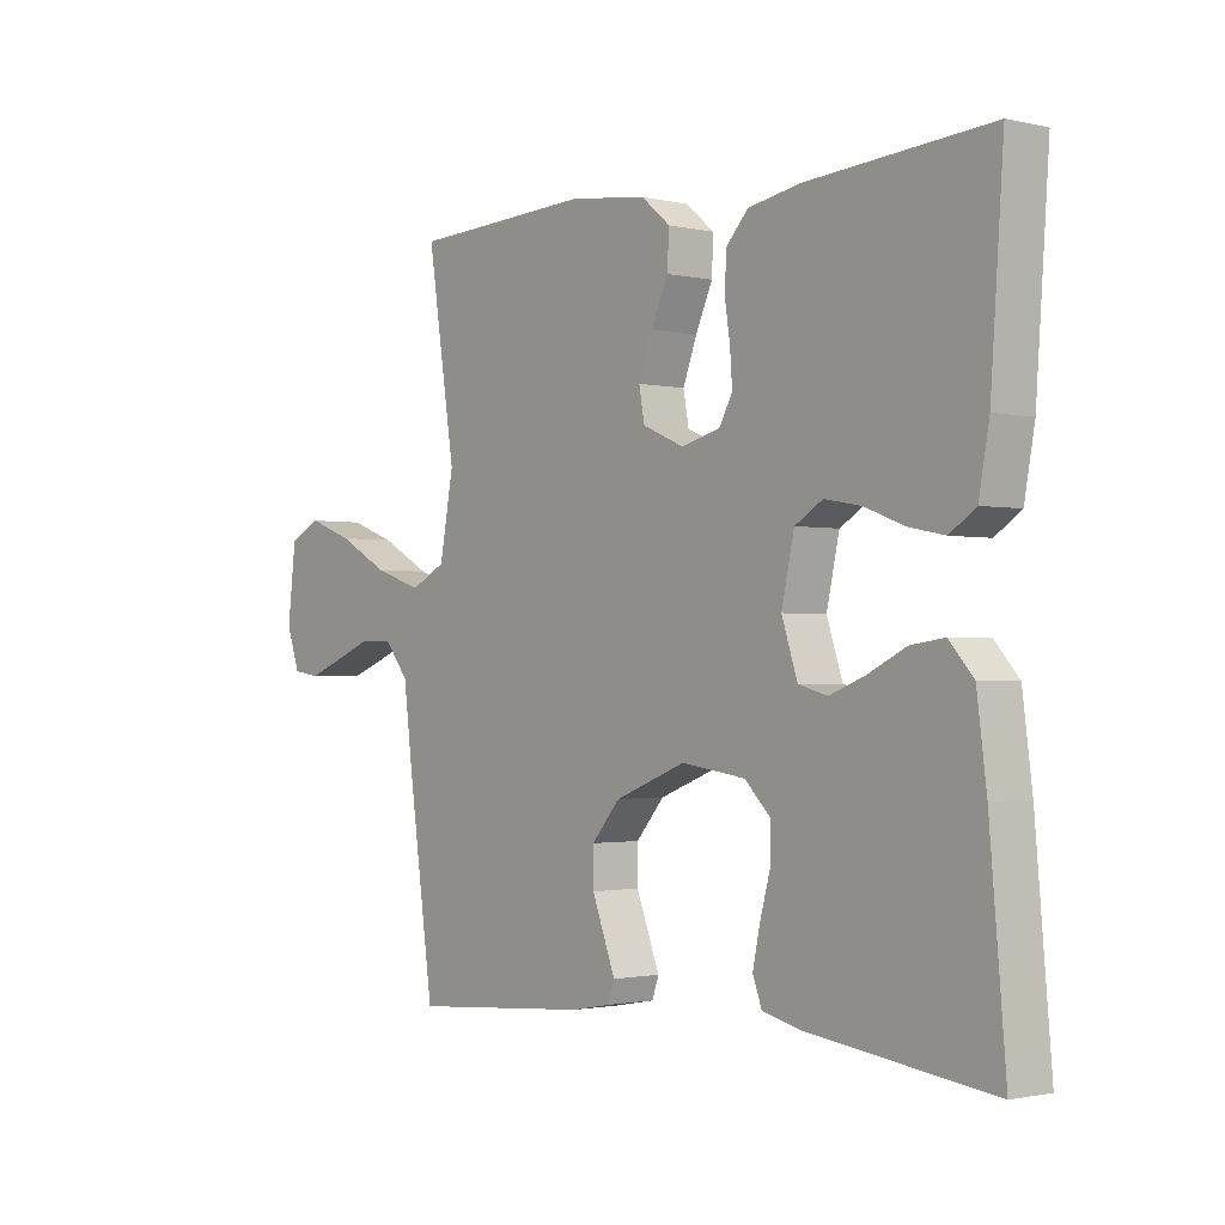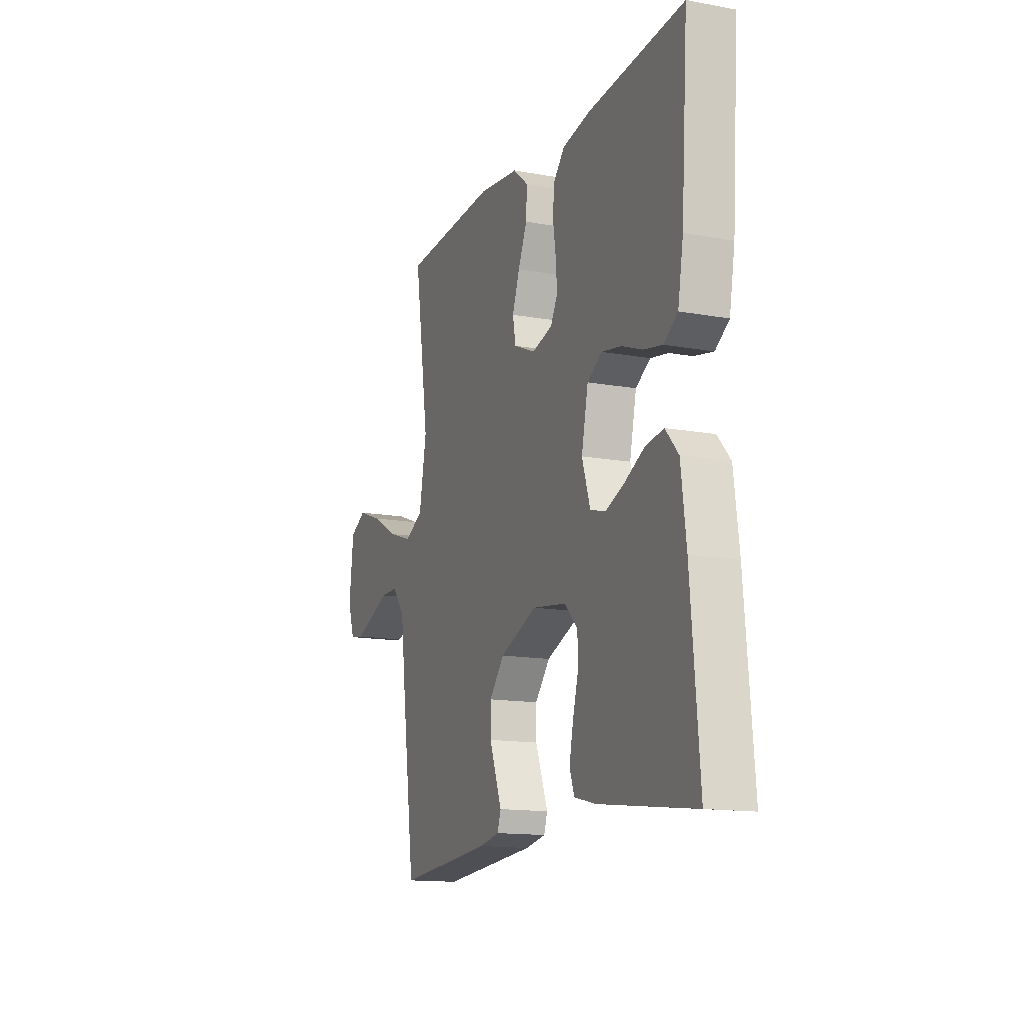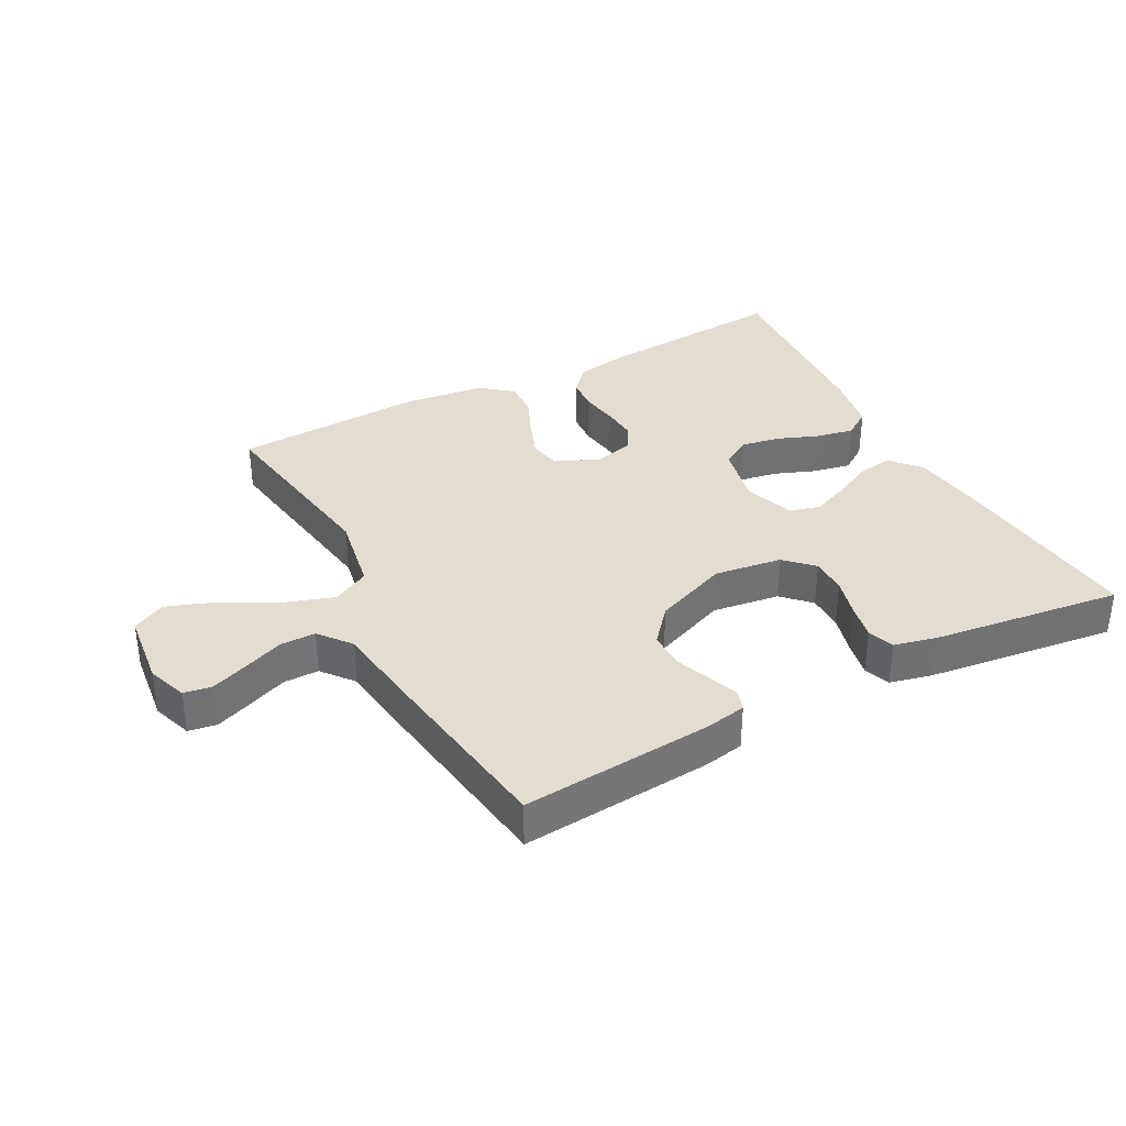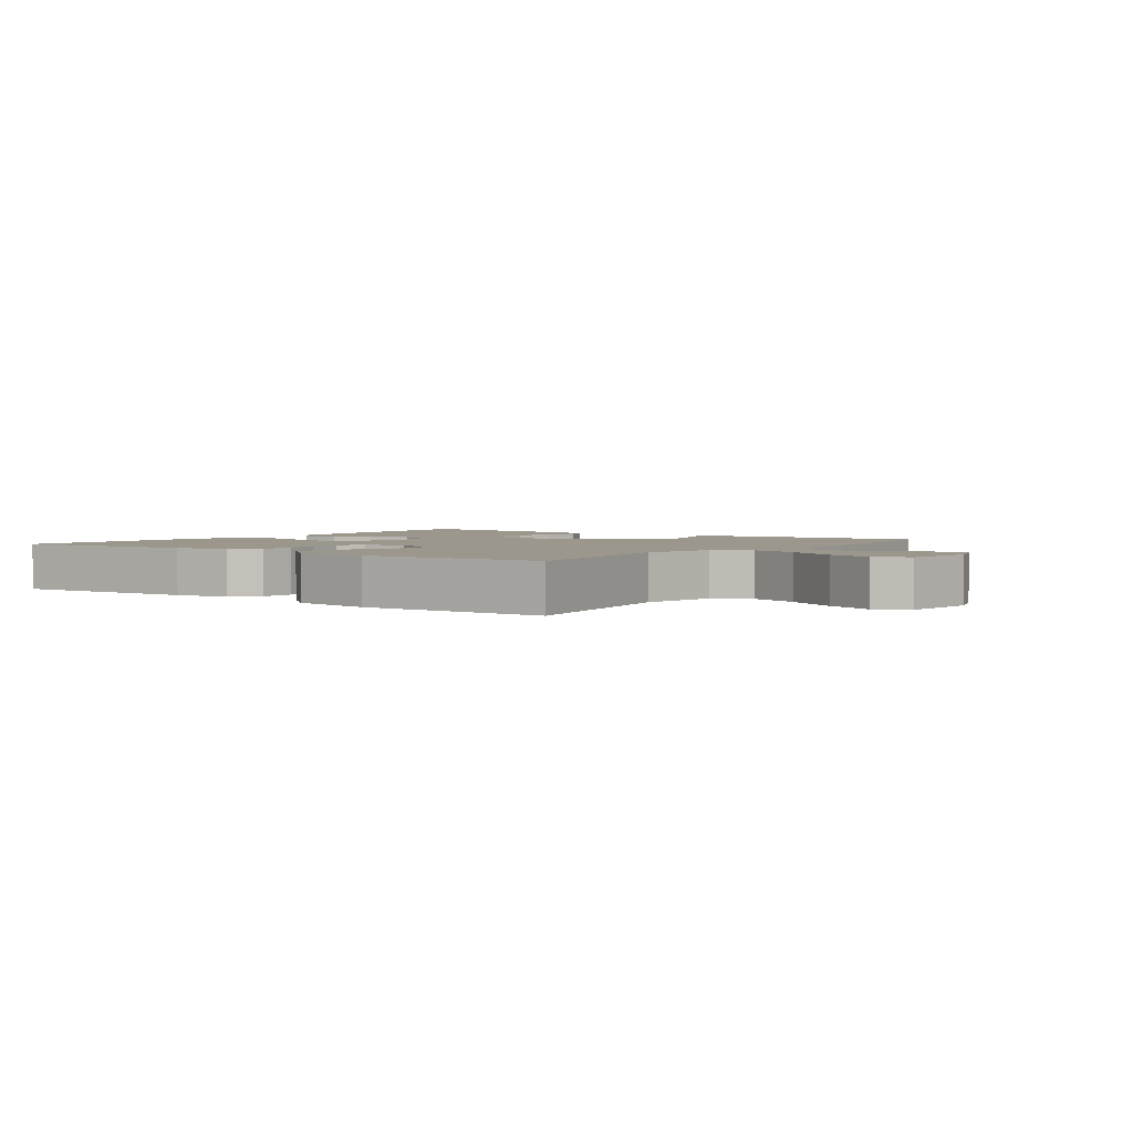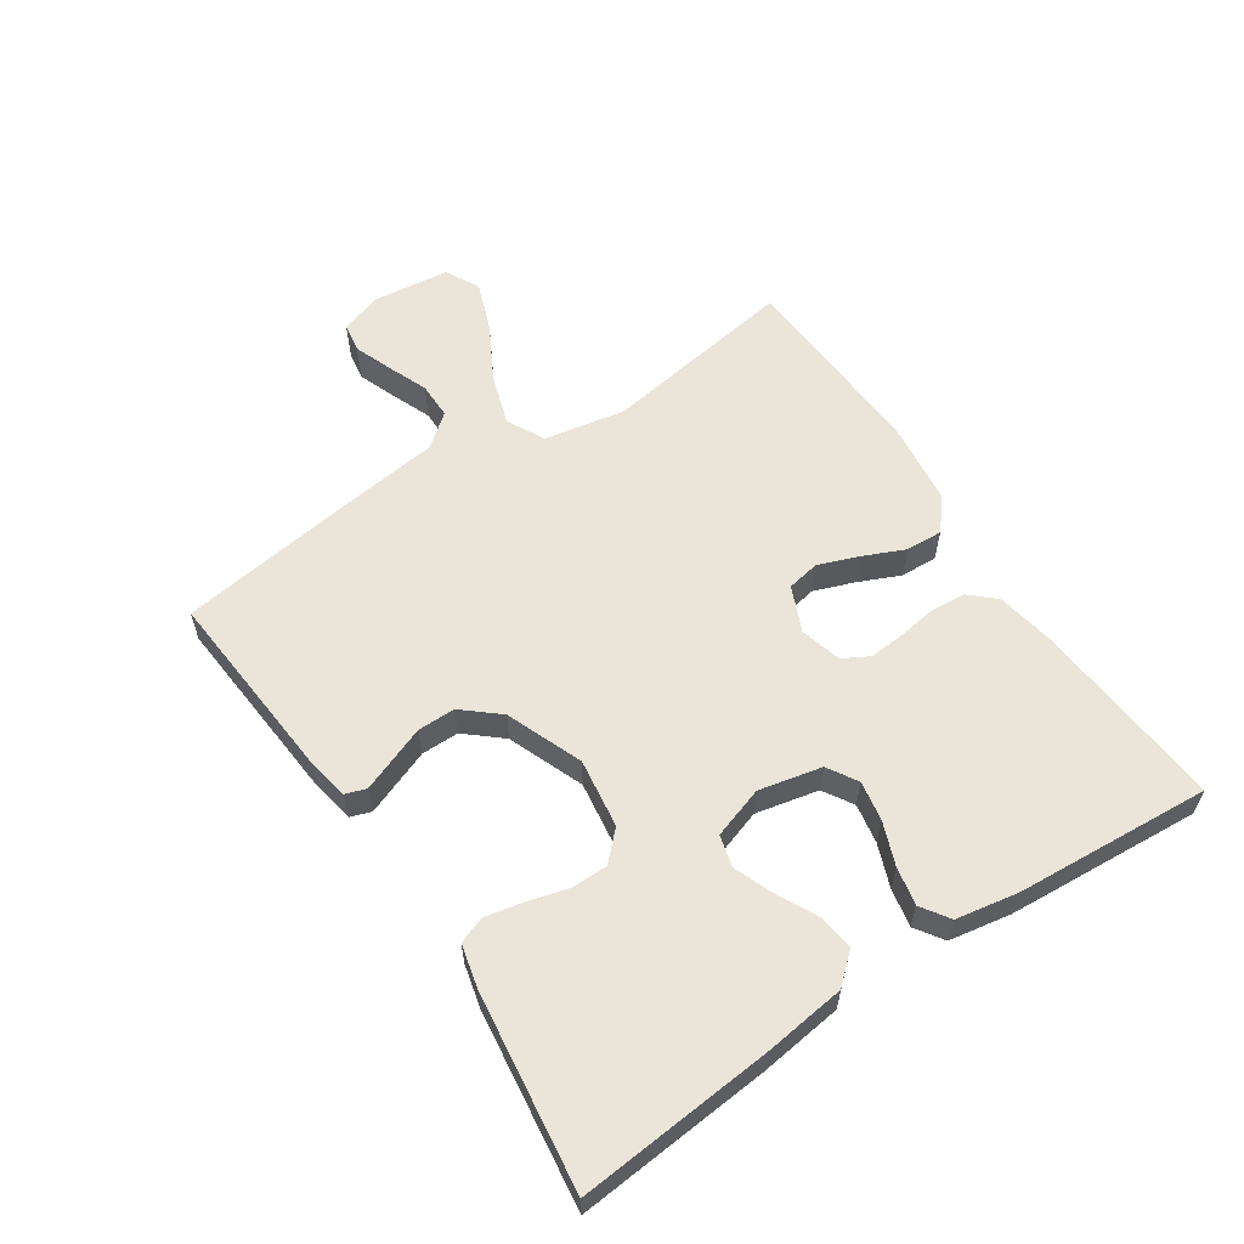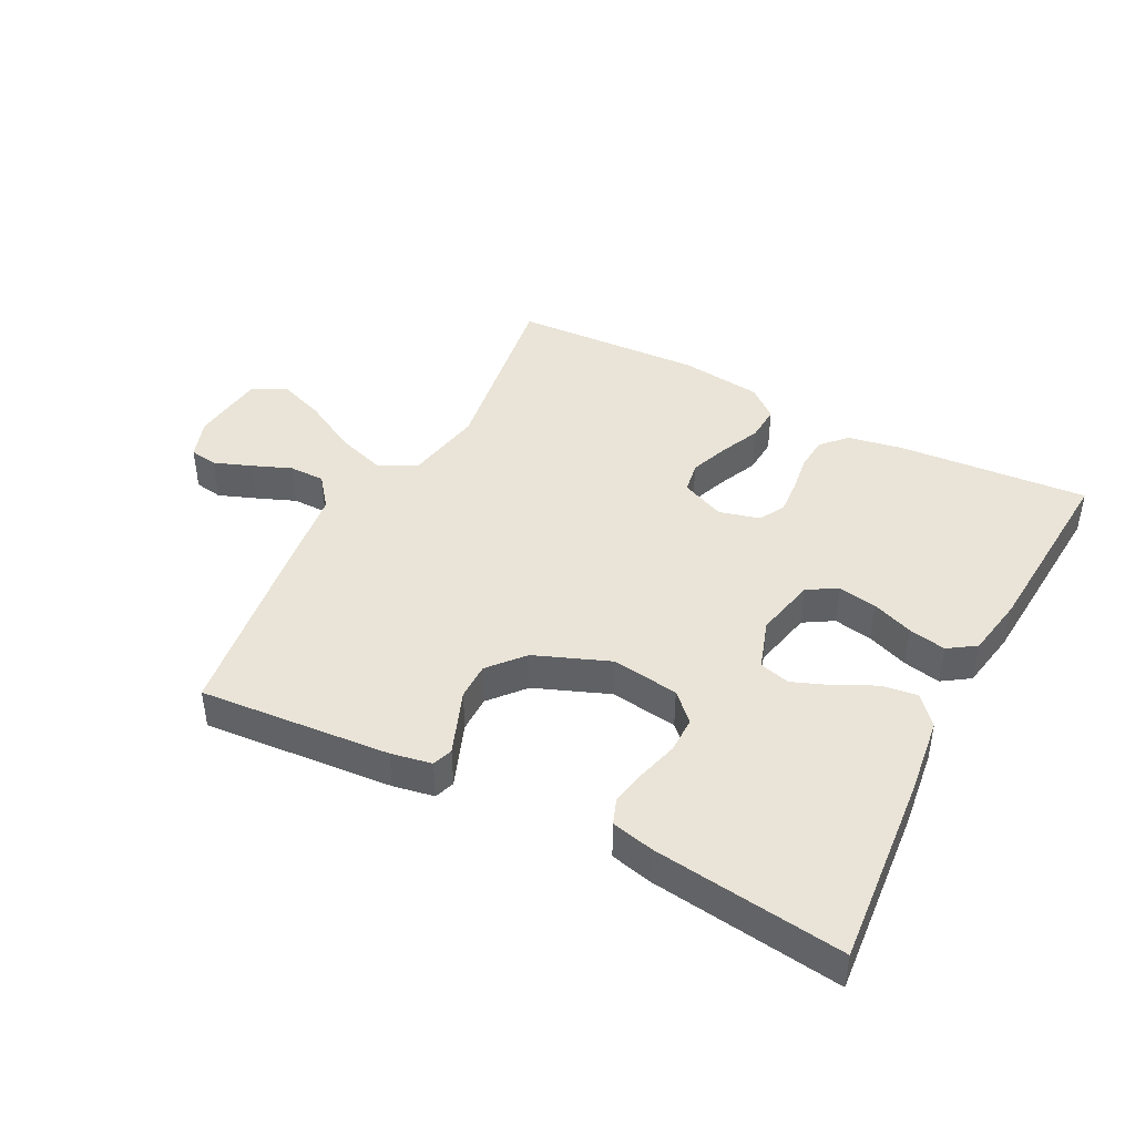
<metadata>
{"format":"obj","ext":"obj","renderer":"f3d","projection":"perspective","resolution":1024,"background":"white","views":[{"elev":-1.4,"azim":-129.7,"up":"+Z"},{"elev":-14.3,"azim":-111.7,"up":"+Z"},{"elev":35.3,"azim":151.9,"up":"+Y"},{"elev":2.7,"azim":36.4,"up":"+Y"},{"elev":59.1,"azim":-123.7,"up":"+Y"},{"elev":43.4,"azim":-152.6,"up":"+Y"}]}
</metadata>
<code>
v 0.5 0.07 0.5
v 0.454 0.07 0.2
v 0.477 0.07 0.076
v 0.535 0.07 0.046
v 0.614 0.07 0.072
v 0.698 0.07 0.118
v 0.774 0.07 0.146
v 0.826 0.07 0.119
v 0.84 0.07 0
v 0.818 0.07 -0.063
v 0.774 0.07 -0.07
v 0.716 0.07 -0.048
v 0.654 0.07 -0.023
v 0.598 0.07 -0.023
v 0.558 0.07 -0.073
v 0.542 0.07 -0.2
v 0.5 0.07 -0.5
v 0.2 0.07 -0.476
v 0.136 0.07 -0.464
v 0.125 0.07 -0.432
v 0.143 0.07 -0.385
v 0.164 0.07 -0.33
v 0.164 0.07 -0.272
v 0.117 0.07 -0.217
v 0 0.07 -0.171
v -0.106 0.07 -0.186
v -0.148 0.07 -0.228
v -0.148 0.07 -0.285
v -0.131 0.07 -0.347
v -0.119 0.07 -0.404
v -0.134 0.07 -0.445
v -0.2 0.07 -0.461
v -0.5 0.07 -0.5
v -0.474 0.07 -0.2
v -0.458 0.07 -0.075
v -0.418 0.07 -0.03
v -0.362 0.07 -0.038
v -0.3 0.07 -0.069
v -0.241 0.07 -0.092
v -0.193 0.07 -0.079
v -0.167 0.07 0
v -0.188 0.07 0.096
v -0.234 0.07 0.124
v -0.295 0.07 0.113
v -0.36 0.07 0.088
v -0.419 0.07 0.076
v -0.462 0.07 0.105
v -0.479 0.07 0.2
v -0.5 0.07 0.5
v -0.2 0.07 0.477
v -0.113 0.07 0.461
v -0.077 0.07 0.422
v -0.073 0.07 0.368
v -0.082 0.07 0.309
v -0.086 0.07 0.254
v -0.064 0.07 0.214
v 0 0.07 0.197
v 0.069 0.07 0.227
v 0.078 0.07 0.277
v 0.055 0.07 0.339
v 0.027 0.07 0.402
v 0.024 0.07 0.459
v 0.072 0.07 0.499
v 0.2 0.07 0.515
v 0.5 0 0.5
v 0.454 0 0.2
v 0.477 0 0.076
v 0.535 0 0.046
v 0.614 0 0.072
v 0.698 0 0.118
v 0.774 0 0.146
v 0.826 0 0.119
v 0.84 0 0
v 0.818 0 -0.063
v 0.774 0 -0.07
v 0.716 0 -0.048
v 0.654 0 -0.023
v 0.598 0 -0.023
v 0.558 0 -0.073
v 0.542 0 -0.2
v 0.5 0 -0.5
v 0.2 0 -0.476
v 0.136 0 -0.464
v 0.125 0 -0.432
v 0.143 0 -0.385
v 0.164 0 -0.33
v 0.164 0 -0.272
v 0.117 0 -0.217
v 0 0 -0.171
v -0.106 0 -0.186
v -0.148 0 -0.228
v -0.148 0 -0.285
v -0.131 0 -0.347
v -0.119 0 -0.404
v -0.134 0 -0.445
v -0.2 0 -0.461
v -0.5 0 -0.5
v -0.474 0 -0.2
v -0.458 0 -0.075
v -0.418 0 -0.03
v -0.362 0 -0.038
v -0.3 0 -0.069
v -0.241 0 -0.092
v -0.193 0 -0.079
v -0.167 0 0
v -0.188 0 0.096
v -0.234 0 0.124
v -0.295 0 0.113
v -0.36 0 0.088
v -0.419 0 0.076
v -0.462 0 0.105
v -0.479 0 0.2
v -0.5 0 0.5
v -0.2 0 0.477
v -0.113 0 0.461
v -0.077 0 0.422
v -0.073 0 0.368
v -0.082 0 0.309
v -0.086 0 0.254
v -0.064 0 0.214
v 0 0 0.197
v 0.069 0 0.227
v 0.078 0 0.277
v 0.055 0 0.339
v 0.027 0 0.402
v 0.024 0 0.459
v 0.072 0 0.499
v 0.2 0 0.515
f 64 1 2
f 63 64 2
f 62 63 2
f 61 62 2
f 60 61 2
f 59 60 2 3
f 58 59 3 4
f 57 58 4
f 56 57 4
f 52 53 54
f 51 52 54
f 50 51 54
f 49 50 54
f 48 49 54
f 47 48 54
f 46 47 54
f 45 46 54
f 44 45 54
f 43 44 54 55
f 42 43 55 56
f 36 37 38
f 35 36 38
f 34 35 38
f 33 34 38
f 32 33 38
f 31 32 38
f 30 31 38
f 29 30 38
f 28 29 38
f 27 28 38 39
f 26 27 39 40
f 19 20 21
f 18 19 21
f 17 18 21
f 16 17 21
f 15 16 21
f 14 15 21 22
f 11 12 13
f 10 11 13
f 9 10 13
f 8 9 13
f 7 8 13
f 6 7 13
f 5 6 13
f 4 5 13 14
f 56 4 14
f 42 56 14
f 41 42 14
f 40 41 14
f 26 40 14
f 25 26 14
f 14 22 23
f 14 23 24
f 14 24 25
f 66 65 128
f 66 128 127
f 66 127 126
f 66 126 125
f 66 125 124
f 67 66 124 123
f 68 67 123 122
f 68 122 121
f 68 121 120
f 118 117 116
f 118 116 115
f 118 115 114
f 118 114 113
f 118 113 112
f 118 112 111
f 118 111 110
f 118 110 109
f 118 109 108
f 119 118 108 107
f 120 119 107 106
f 102 101 100
f 102 100 99
f 102 99 98
f 102 98 97
f 102 97 96
f 102 96 95
f 102 95 94
f 102 94 93
f 102 93 92
f 103 102 92 91
f 104 103 91 90
f 85 84 83
f 85 83 82
f 85 82 81
f 85 81 80
f 85 80 79
f 86 85 79 78
f 77 76 75
f 77 75 74
f 77 74 73
f 77 73 72
f 77 72 71
f 77 71 70
f 77 70 69
f 78 77 69 68
f 78 68 120
f 78 120 106
f 78 106 105
f 78 105 104
f 78 104 90
f 78 90 89
f 87 86 78
f 88 87 78
f 89 88 78
f 1 65 66 2
f 2 66 67 3
f 3 67 68 4
f 4 68 69 5
f 5 69 70 6
f 6 70 71 7
f 7 71 72 8
f 8 72 73 9
f 9 73 74 10
f 10 74 75 11
f 11 75 76 12
f 12 76 77 13
f 13 77 78 14
f 14 78 79 15
f 15 79 80 16
f 16 80 81 17
f 17 81 82 18
f 18 82 83 19
f 19 83 84 20
f 20 84 85 21
f 21 85 86 22
f 22 86 87 23
f 23 87 88 24
f 24 88 89 25
f 25 89 90 26
f 26 90 91 27
f 27 91 92 28
f 28 92 93 29
f 29 93 94 30
f 30 94 95 31
f 31 95 96 32
f 32 96 97 33
f 33 97 98 34
f 34 98 99 35
f 35 99 100 36
f 36 100 101 37
f 37 101 102 38
f 38 102 103 39
f 39 103 104 40
f 40 104 105 41
f 41 105 106 42
f 42 106 107 43
f 43 107 108 44
f 44 108 109 45
f 45 109 110 46
f 46 110 111 47
f 47 111 112 48
f 48 112 113 49
f 49 113 114 50
f 50 114 115 51
f 51 115 116 52
f 52 116 117 53
f 53 117 118 54
f 54 118 119 55
f 55 119 120 56
f 56 120 121 57
f 57 121 122 58
f 58 122 123 59
f 59 123 124 60
f 60 124 125 61
f 61 125 126 62
f 62 126 127 63
f 63 127 128 64
f 64 128 65 1

</code>
